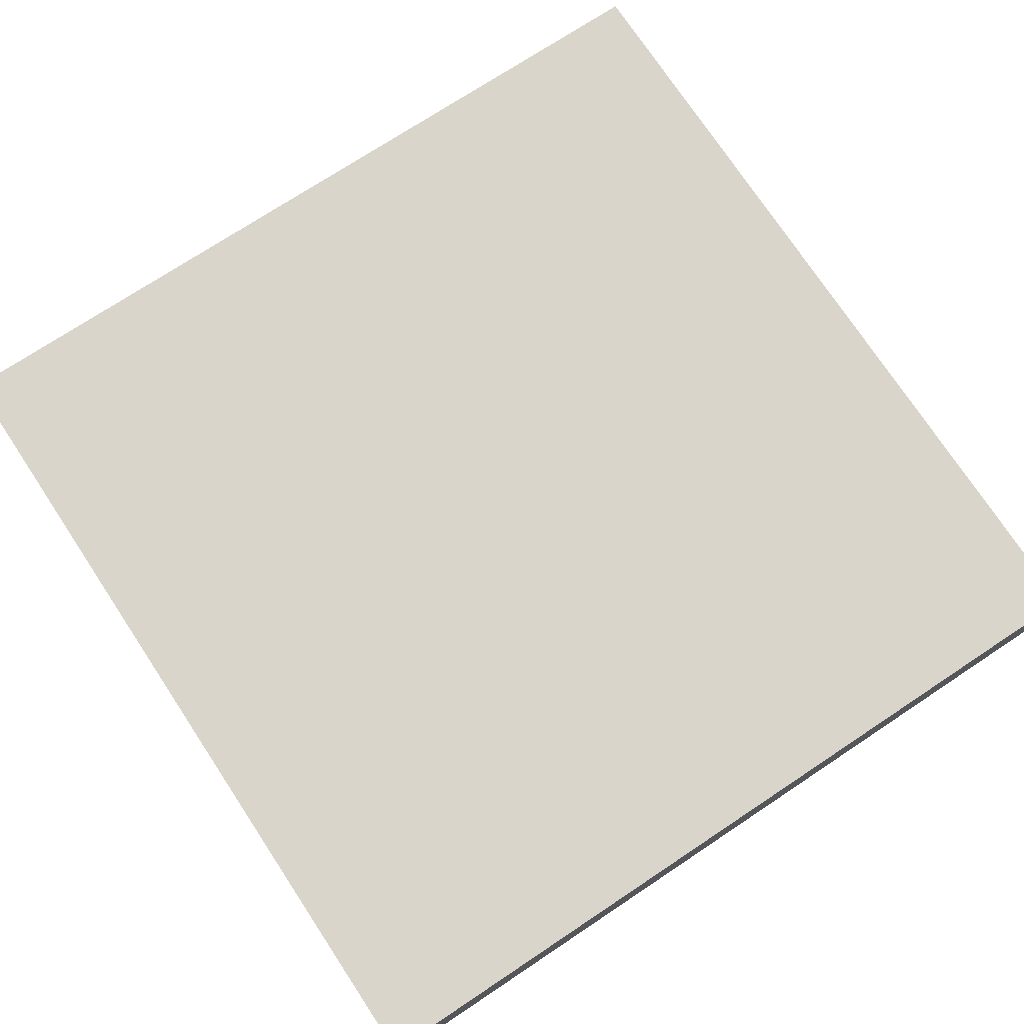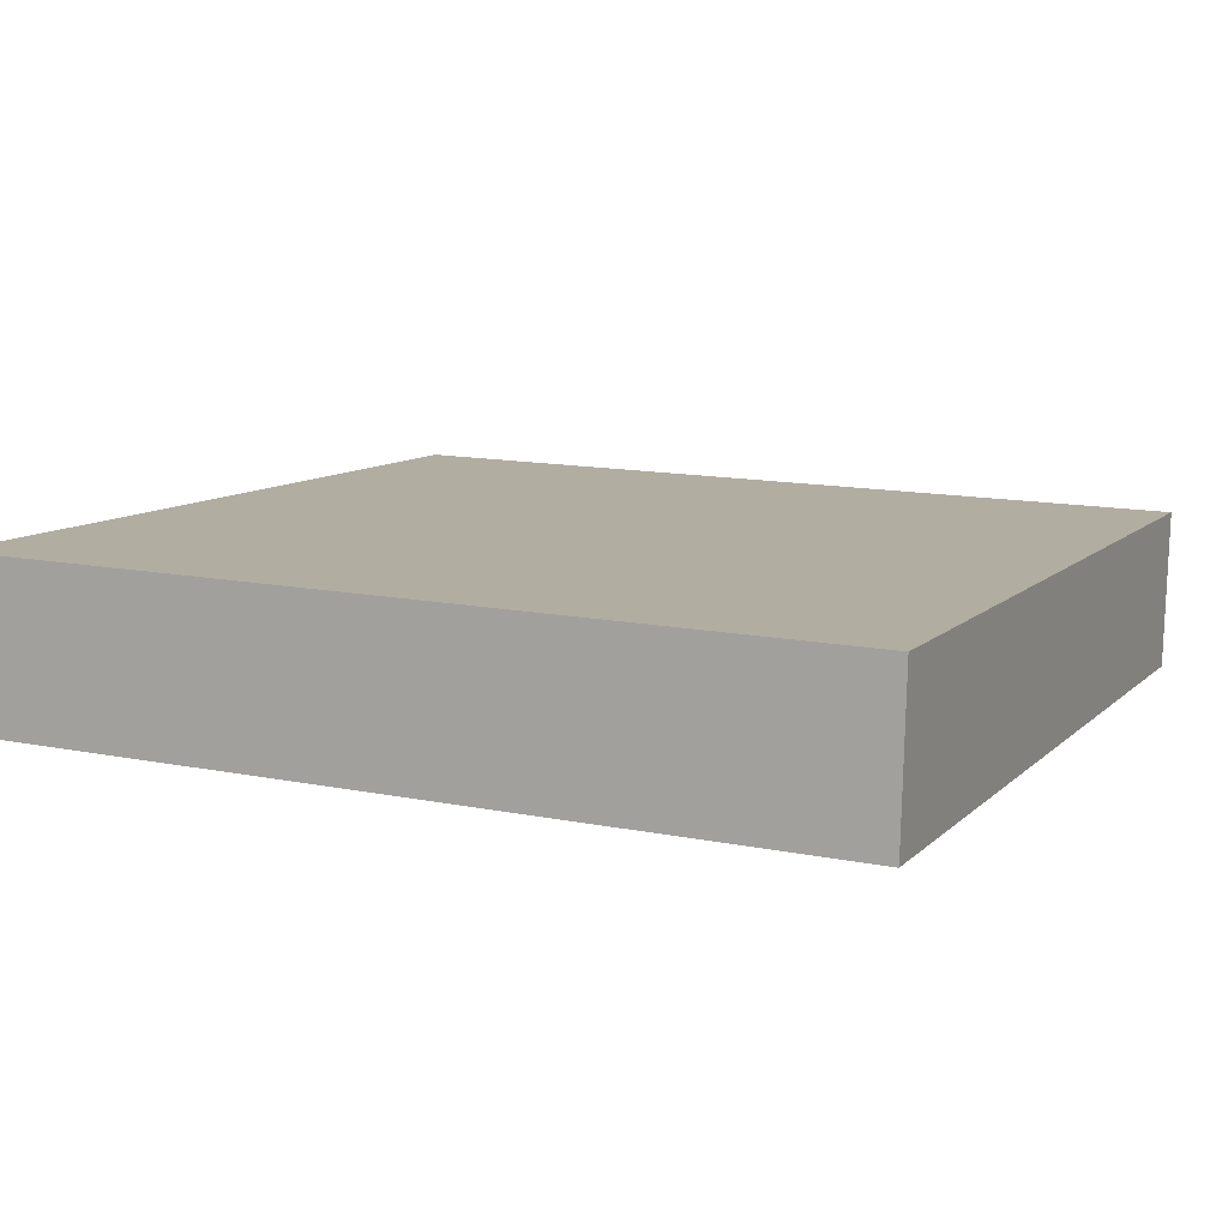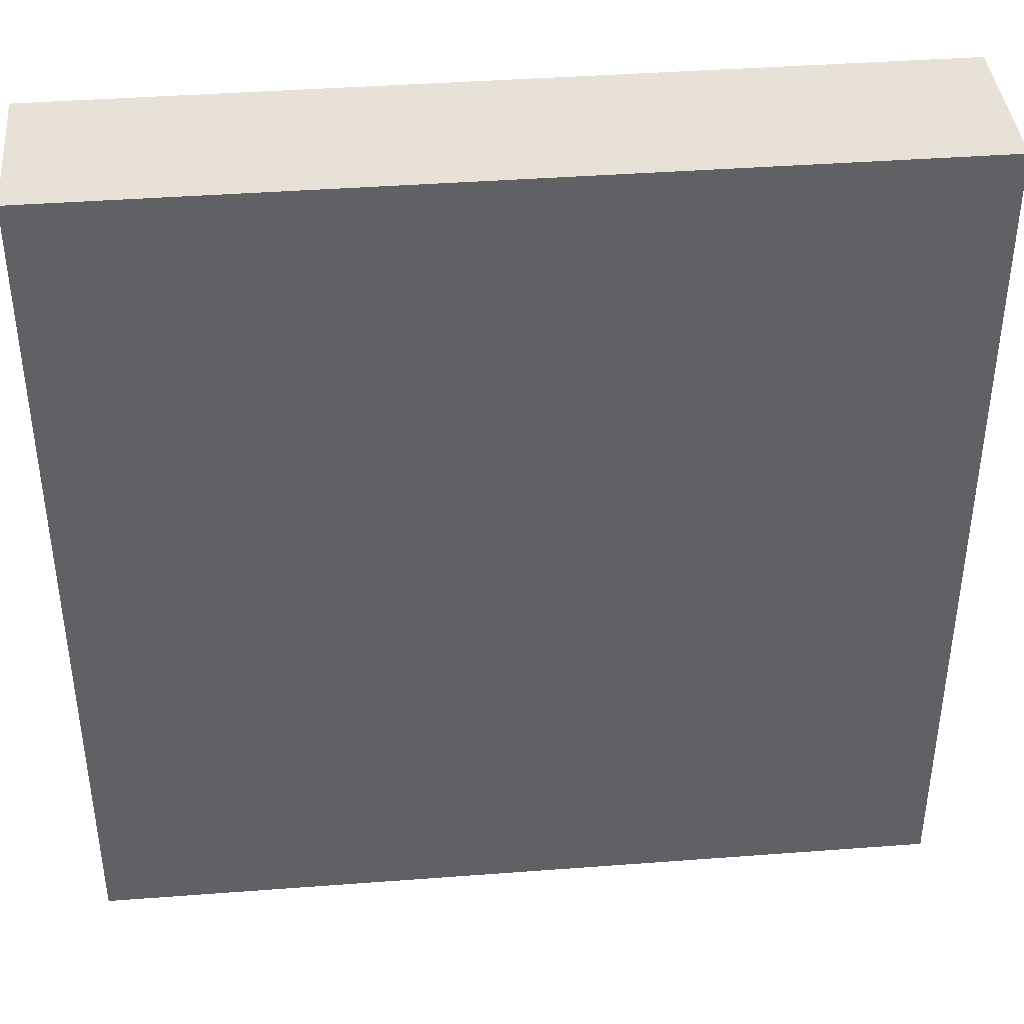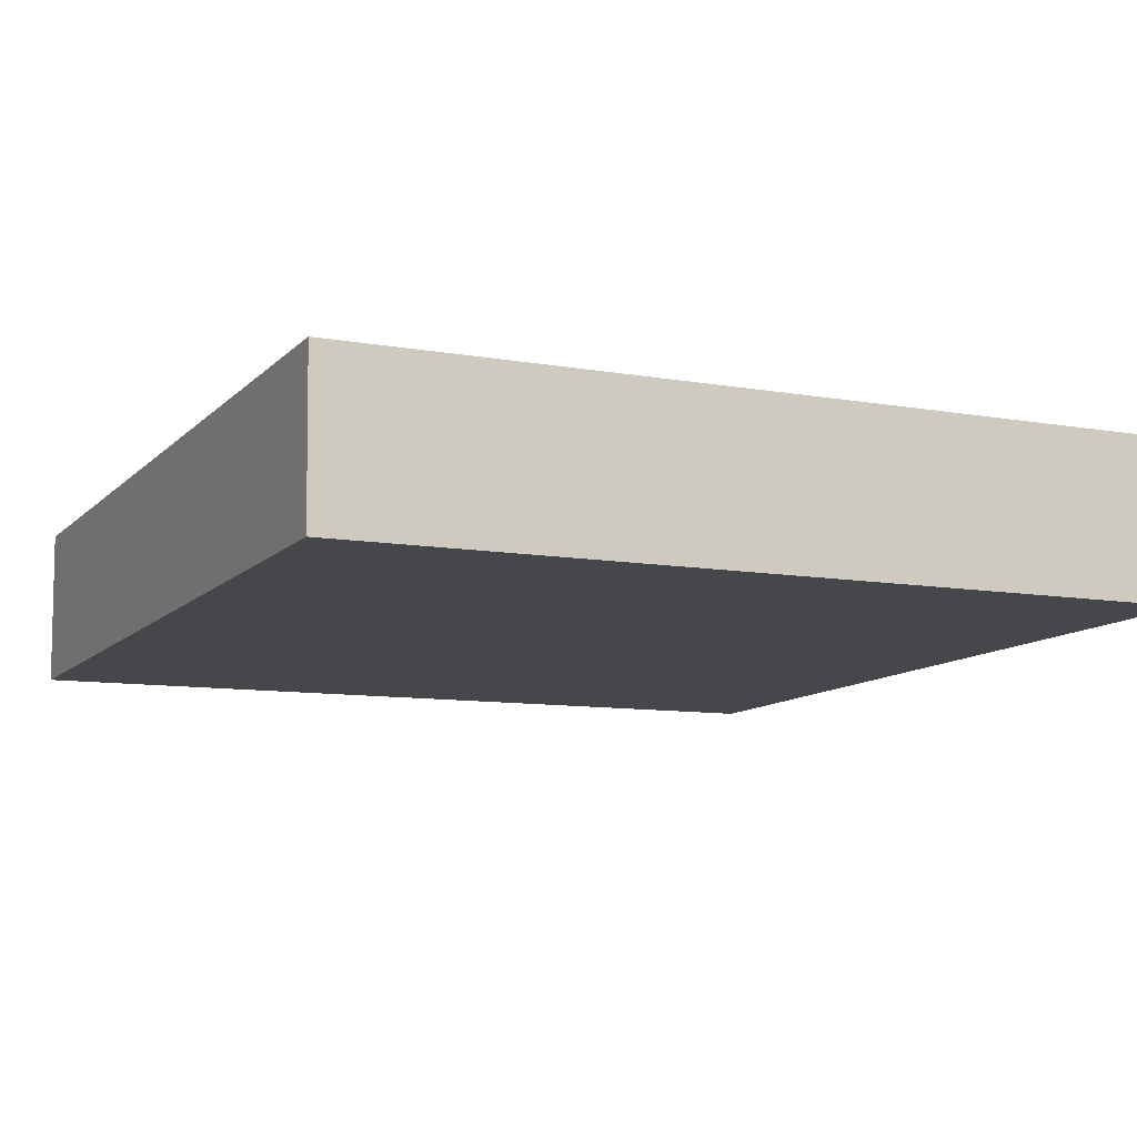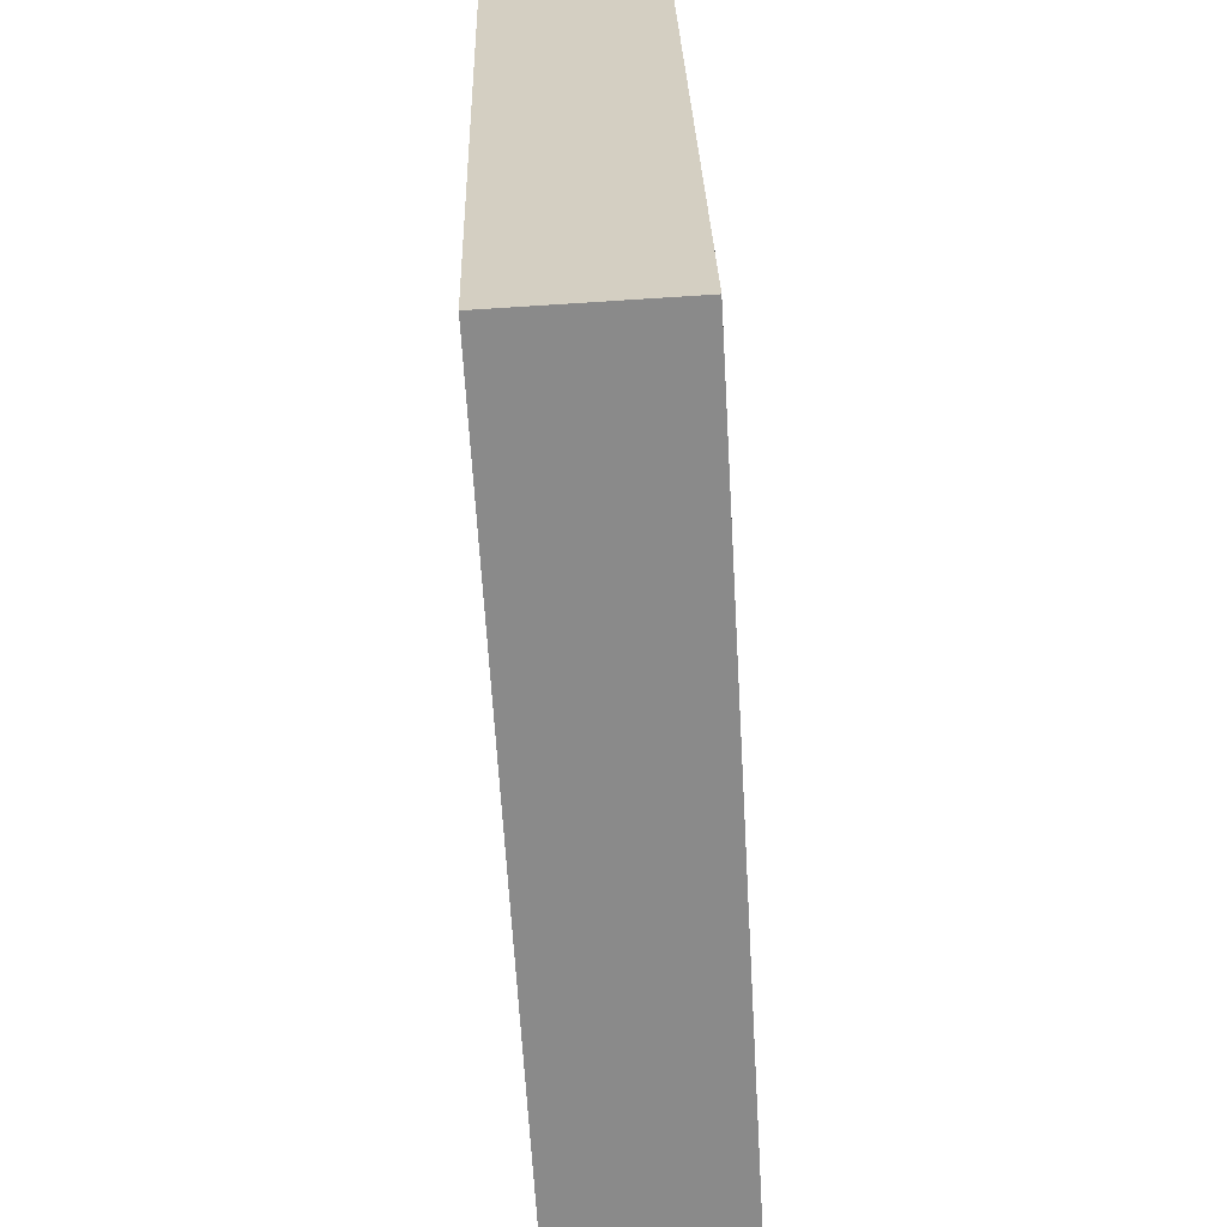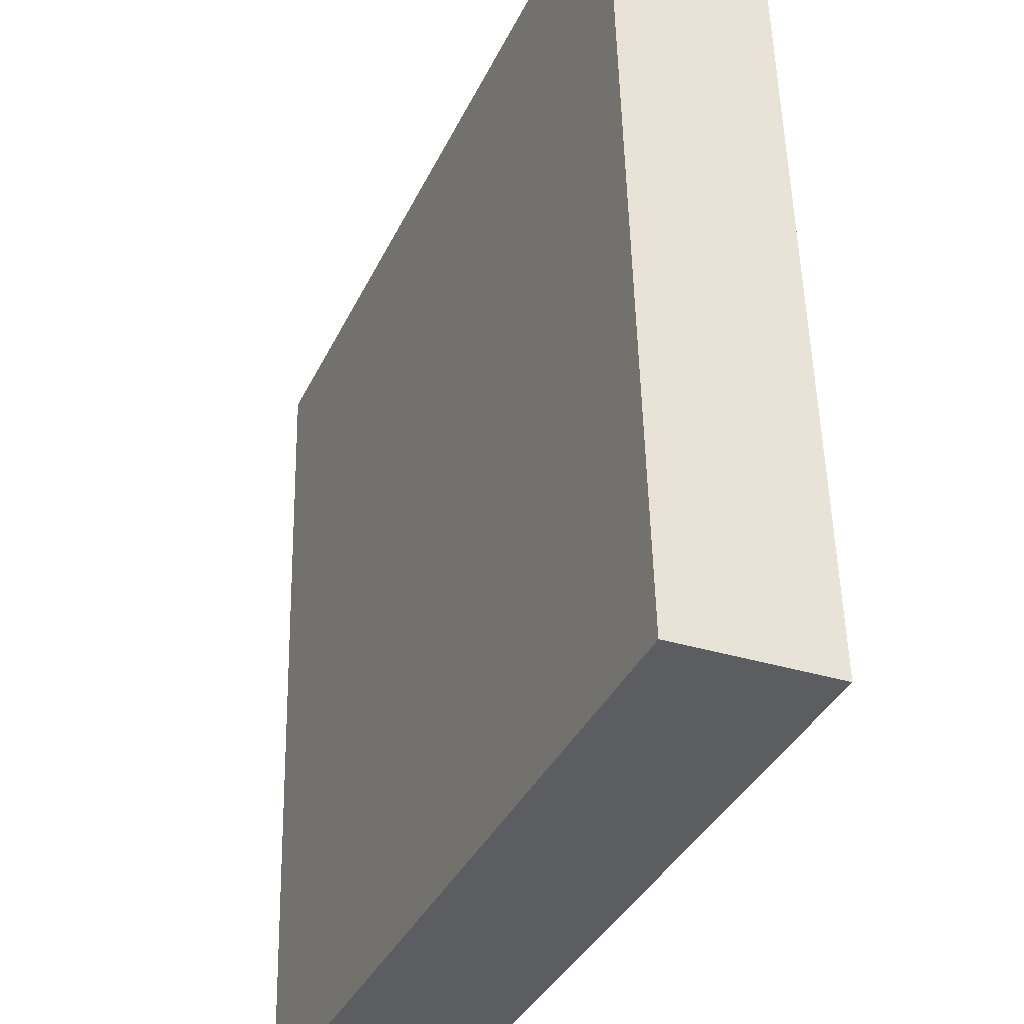
<metadata>
{"format":"obj","ext":"obj","renderer":"f3d","projection":"perspective","resolution":1024,"background":"white","views":[{"elev":73.4,"azim":-33.7,"up":"+Y"},{"elev":9.7,"azim":-65.4,"up":"+Y"},{"elev":38.9,"azim":-5.3,"up":"+Z"},{"elev":-9.4,"azim":154.5,"up":"+Y"},{"elev":-63.1,"azim":93.3,"up":"+Z"},{"elev":-36.7,"azim":66.7,"up":"+Z"}]}
</metadata>
<code>
o map_ob000_item_02_bombup.003
v -0.401 -0.0848 0.397
v -0.399 -0.06516 -0.4027
v 0.399 -0.0848 0.3991
v 0.401 -0.06516 -0.4007
v -0.401 0.06516 0.4007
v -0.401 -0.0848 0.397
v 0.399 0.06516 0.4027
v 0.399 -0.0848 0.3991
v -0.399 0.0848 -0.3991
v -0.401 0.06516 0.4007
v 0.401 0.0848 -0.397
v 0.399 0.06516 0.4027
v -0.399 -0.06516 -0.4027
v -0.399 0.0848 -0.3991
v 0.401 -0.06516 -0.4007
v 0.401 0.0848 -0.397
v 0.401 -0.06516 -0.4007
v 0.401 0.0848 -0.397
v 0.399 -0.0848 0.3991
v 0.399 0.06516 0.4027
v -0.401 -0.0848 0.397
v -0.401 0.06516 0.4007
v -0.399 -0.06516 -0.4027
v -0.399 0.0848 -0.3991
f 1 2 3
f 3 2 4
f 5 6 7
f 7 6 8
f 9 10 11
f 11 10 12
f 13 14 15
f 15 14 16
f 17 18 19
f 19 18 20
f 21 22 23
f 23 22 24

</code>
